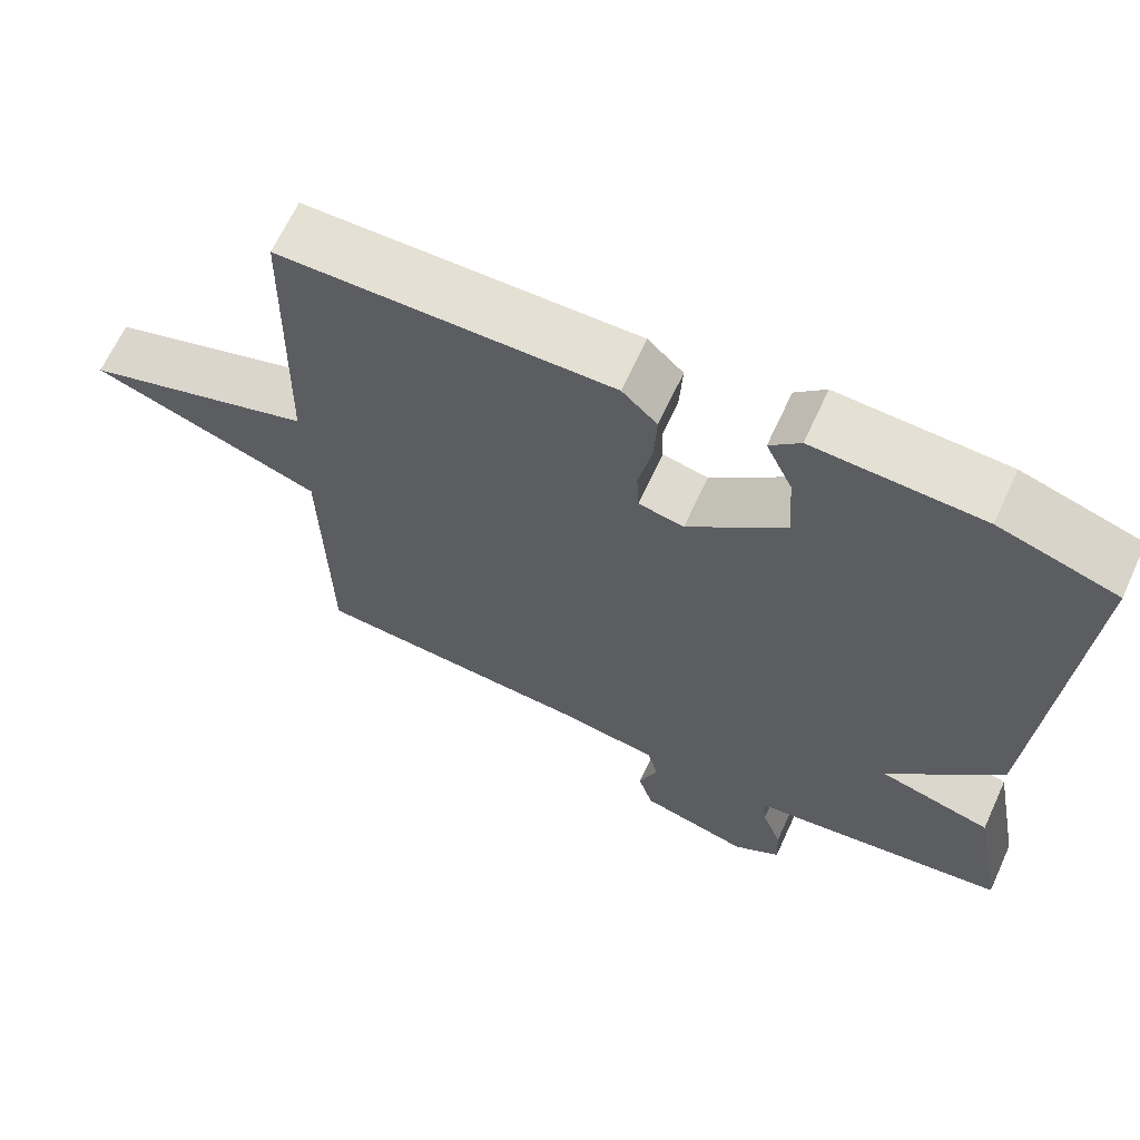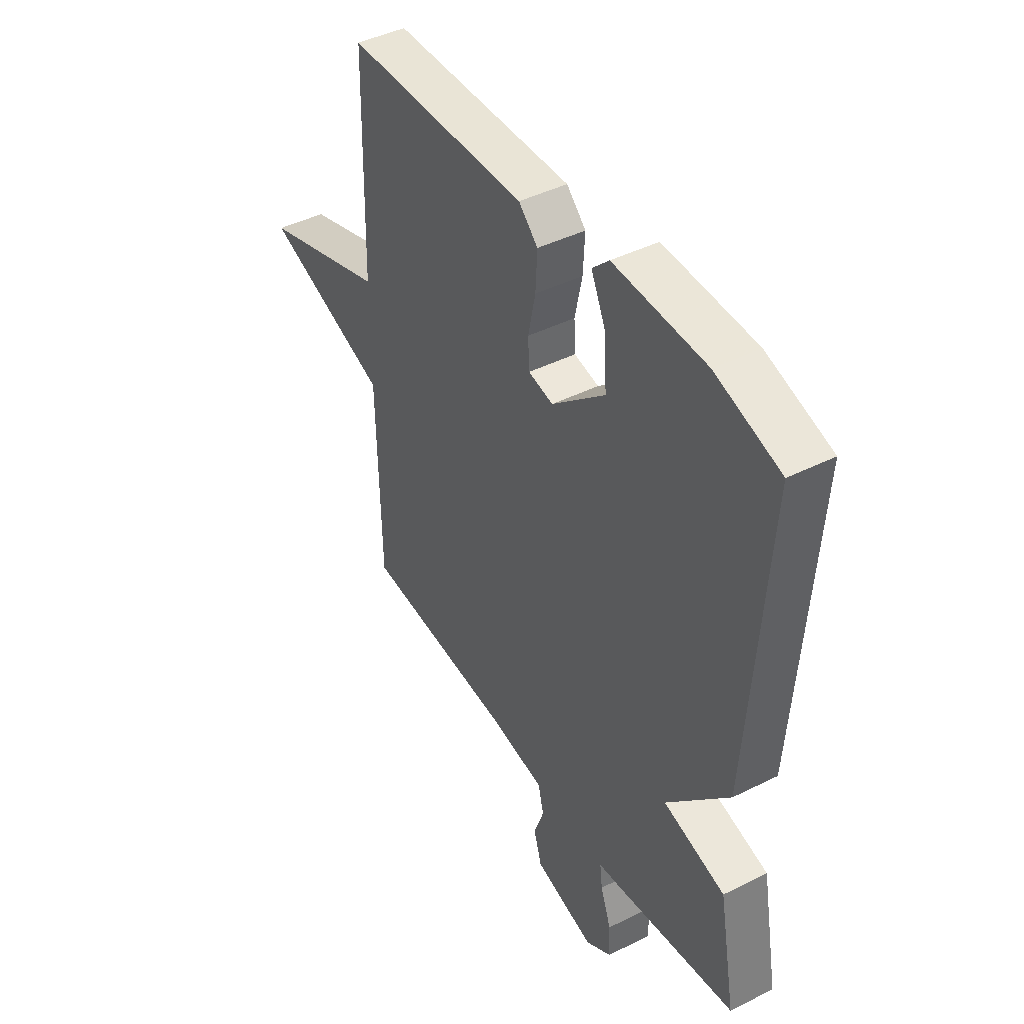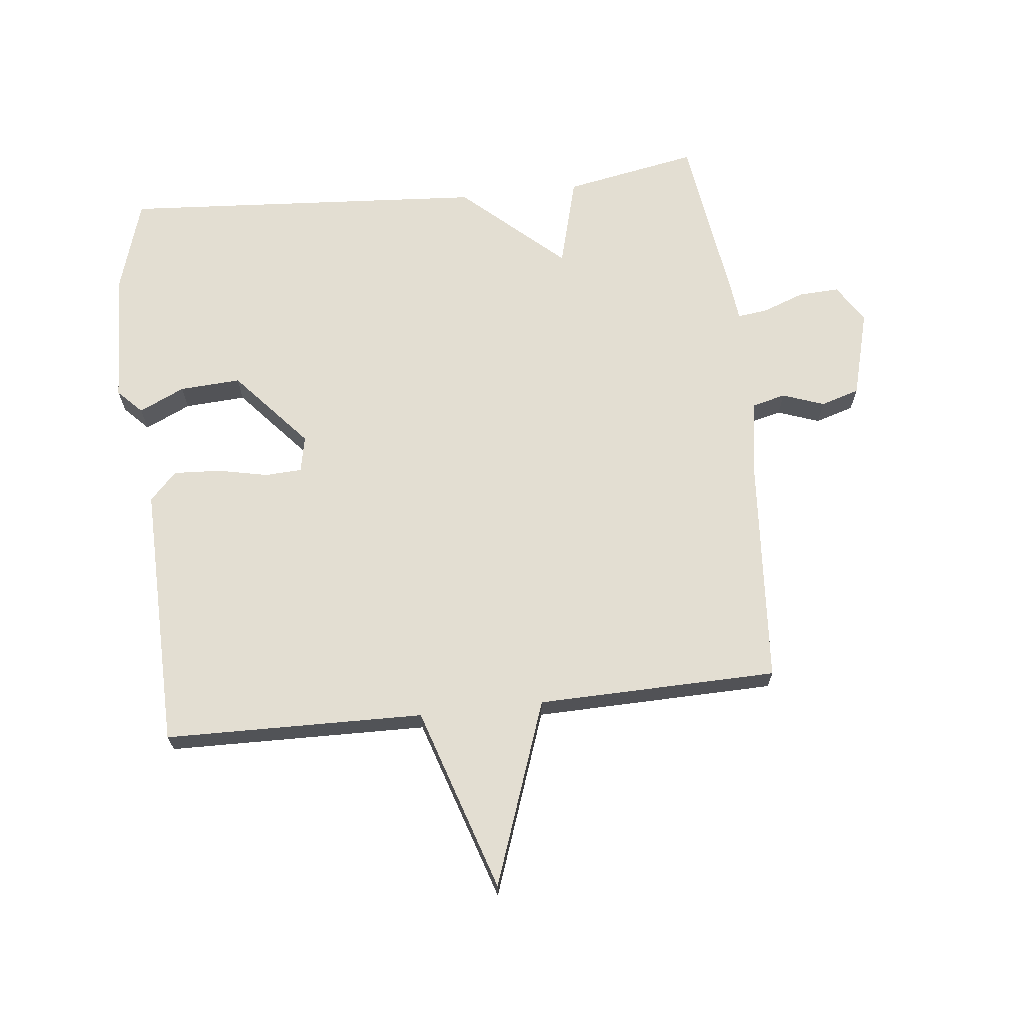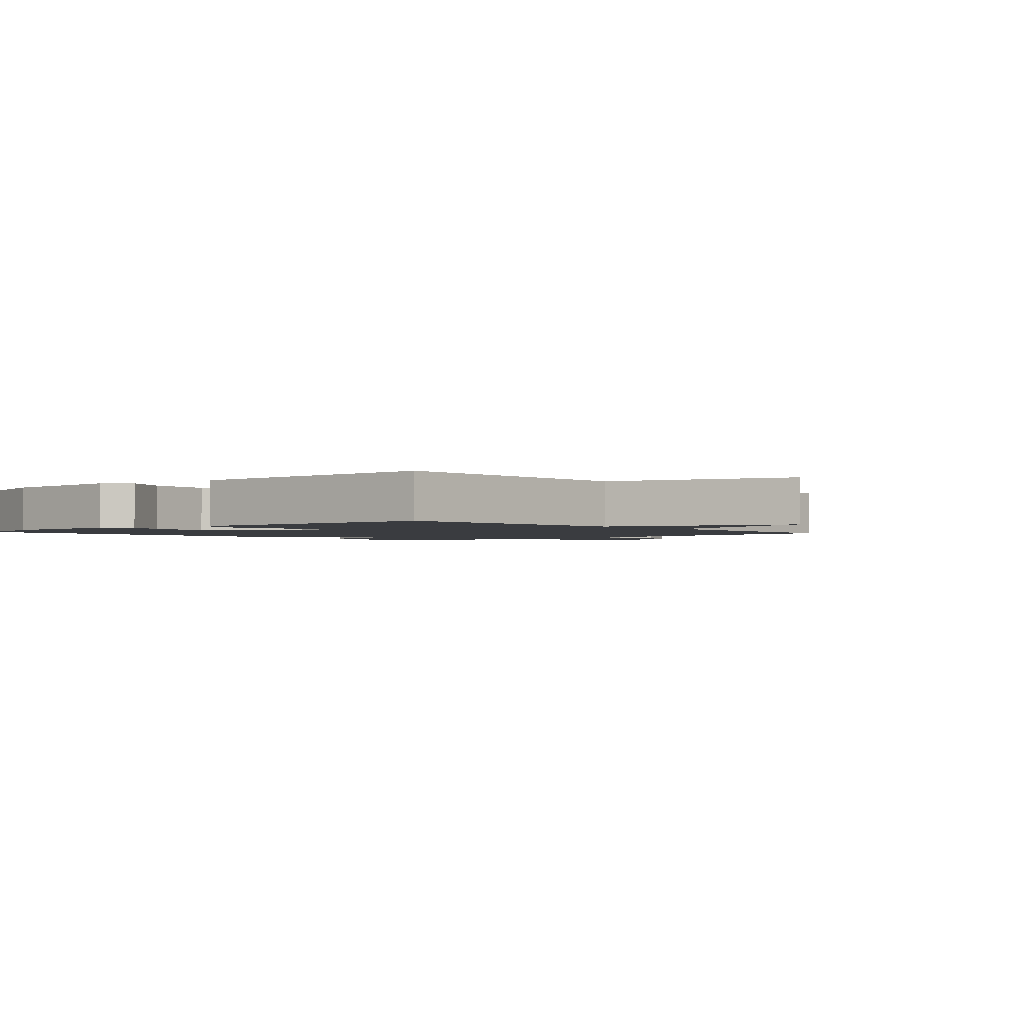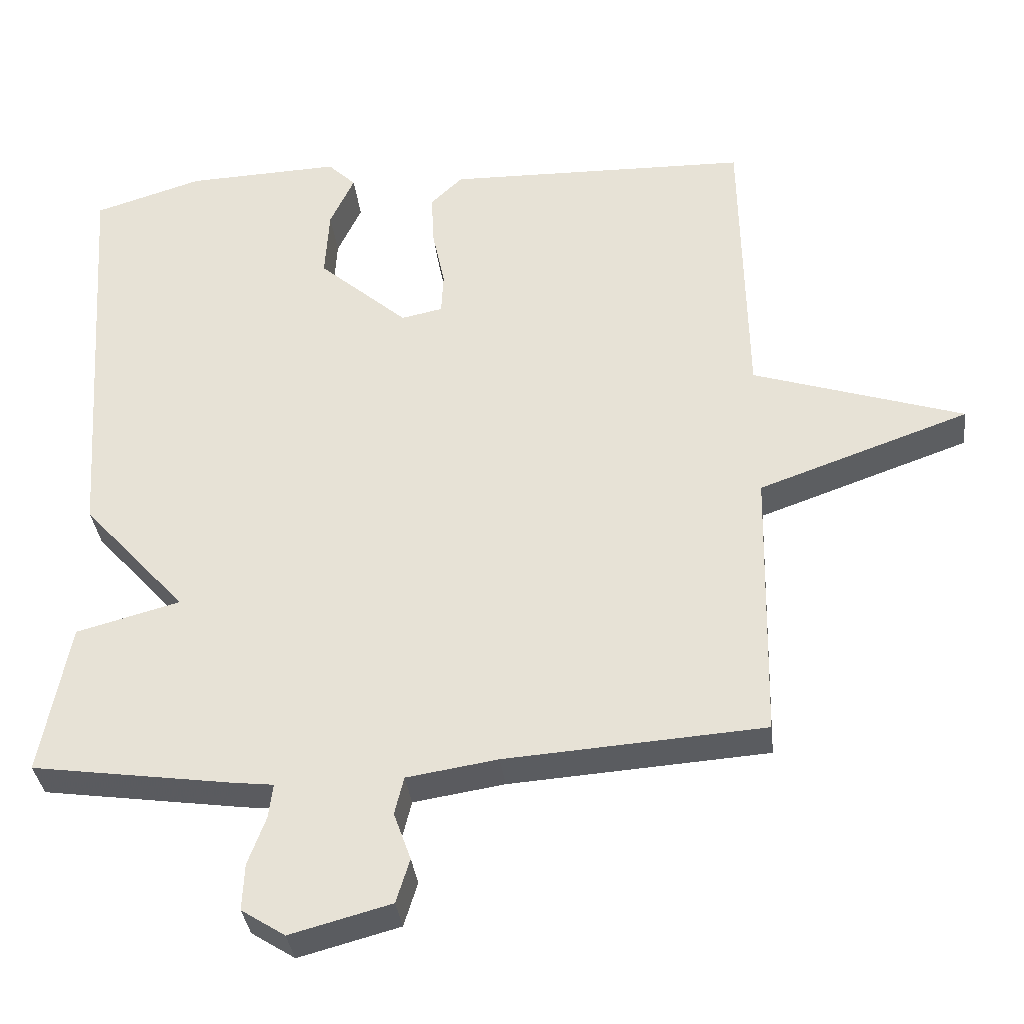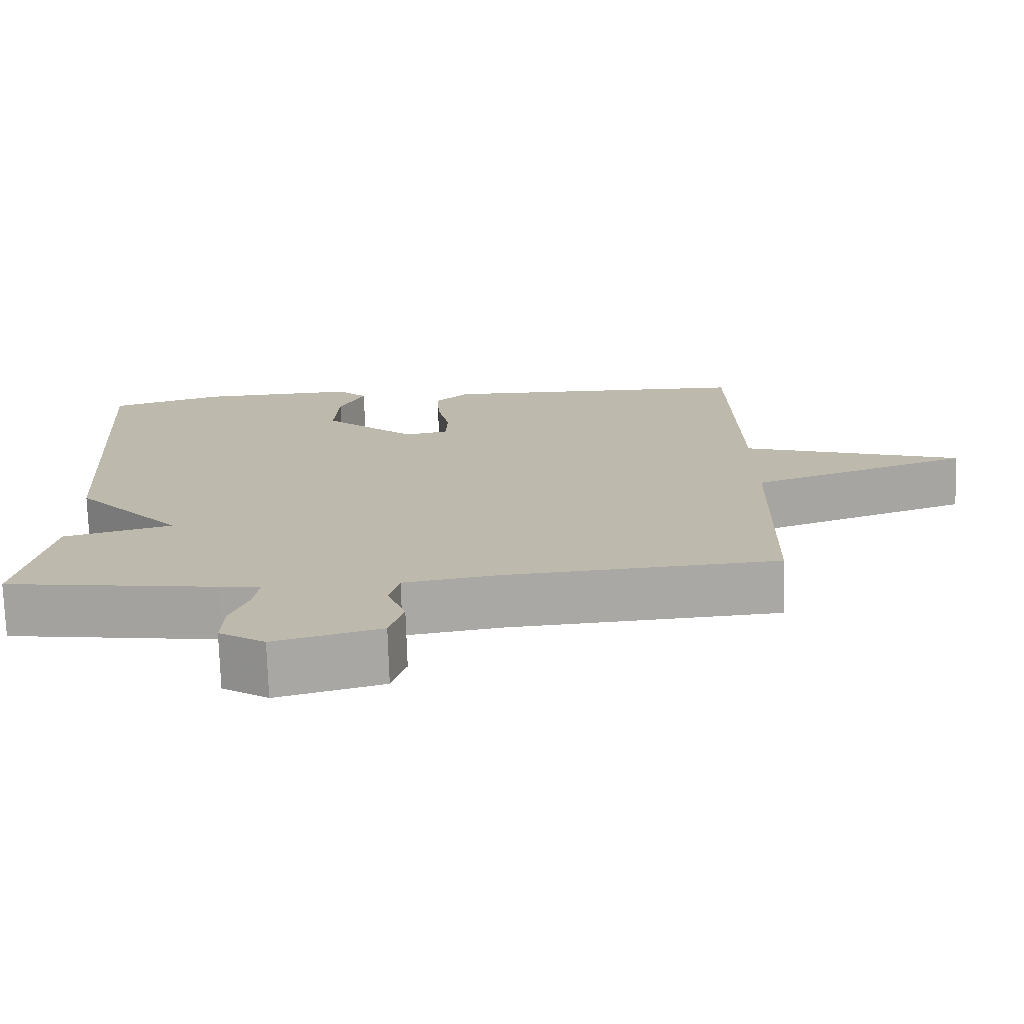
<metadata>
{"format":"obj","ext":"obj","renderer":"f3d","projection":"perspective","resolution":1024,"background":"white","views":[{"elev":65.8,"azim":-155.3,"up":"+Z"},{"elev":43.7,"azim":-120.5,"up":"+Z"},{"elev":67.6,"azim":83.7,"up":"+Y"},{"elev":-1.9,"azim":41.2,"up":"+Y"},{"elev":-34.5,"azim":6.4,"up":"+Z"},{"elev":-74.4,"azim":1.8,"up":"+Z"}]}
</metadata>
<code>
v 0.5 0.07 0.5
v 0.508 0.07 0.085
v 0.803 0.07 -0.01
v 0.508 0.07 -0.115
v 0.5 0.07 -0.5
v 0.139 0.07 -0.526
v 0.012 0.07 -0.546
v -0.001 0.07 -0.599
v 0.023 0.07 -0.666
v 0.004 0.07 -0.728
v -0.137 0.07 -0.766
v -0.198 0.07 -0.727
v -0.195 0.07 -0.662
v -0.17 0.07 -0.594
v -0.164 0.07 -0.546
v -0.218 0.07 -0.54
v -0.5 0.07 -0.5
v -0.46 0.07 -0.286
v -0.315 0.07 -0.247
v -0.46 0.07 -0.086
v -0.5 0.07 0.5
v -0.349 0.07 0.547
v -0.134 0.07 0.556
v -0.095 0.07 0.518
v -0.129 0.07 0.445
v -0.135 0.07 0.347
v -0.01 0.07 0.238
v 0.048 0.07 0.25
v 0.051 0.07 0.309
v 0.034 0.07 0.39
v 0.03 0.07 0.465
v 0.075 0.07 0.508
v 0.5 0 0.5
v 0.508 0 0.085
v 0.803 0 -0.01
v 0.508 0 -0.115
v 0.5 0 -0.5
v 0.139 0 -0.526
v 0.012 0 -0.546
v -0.001 0 -0.599
v 0.023 0 -0.666
v 0.004 0 -0.728
v -0.137 0 -0.766
v -0.198 0 -0.727
v -0.195 0 -0.662
v -0.17 0 -0.594
v -0.164 0 -0.546
v -0.218 0 -0.54
v -0.5 0 -0.5
v -0.46 0 -0.286
v -0.315 0 -0.247
v -0.46 0 -0.086
v -0.5 0 0.5
v -0.349 0 0.547
v -0.134 0 0.556
v -0.095 0 0.518
v -0.129 0 0.445
v -0.135 0 0.347
v -0.01 0 0.238
v 0.048 0 0.25
v 0.051 0 0.309
v 0.034 0 0.39
v 0.03 0 0.465
v 0.075 0 0.508
f 32 1 2
f 31 32 2
f 30 31 2
f 29 30 2
f 28 29 2
f 27 28 2
f 23 24 25
f 22 23 25
f 21 22 25
f 20 21 25
f 19 20 25 26
f 17 18 19
f 16 17 19
f 15 16 19
f 15 19 26 27
f 12 13 14
f 11 12 14
f 10 11 14
f 9 10 14
f 8 9 14
f 14 15 27
f 8 14 27
f 7 8 27
f 4 5 6
f 7 27 2
f 6 7 2
f 4 6 2
f 2 3 4
f 34 33 64
f 34 64 63
f 34 63 62
f 34 62 61
f 34 61 60
f 34 60 59
f 57 56 55
f 57 55 54
f 57 54 53
f 57 53 52
f 58 57 52 51
f 51 50 49
f 51 49 48
f 51 48 47
f 59 58 51 47
f 46 45 44
f 46 44 43
f 46 43 42
f 46 42 41
f 46 41 40
f 59 47 46
f 59 46 40
f 59 40 39
f 38 37 36
f 34 59 39
f 34 39 38
f 34 38 36
f 36 35 34
f 1 33 34 2
f 2 34 35 3
f 3 35 36 4
f 4 36 37 5
f 5 37 38 6
f 6 38 39 7
f 7 39 40 8
f 8 40 41 9
f 9 41 42 10
f 10 42 43 11
f 11 43 44 12
f 12 44 45 13
f 13 45 46 14
f 14 46 47 15
f 15 47 48 16
f 16 48 49 17
f 17 49 50 18
f 18 50 51 19
f 19 51 52 20
f 20 52 53 21
f 21 53 54 22
f 22 54 55 23
f 23 55 56 24
f 24 56 57 25
f 25 57 58 26
f 26 58 59 27
f 27 59 60 28
f 28 60 61 29
f 29 61 62 30
f 30 62 63 31
f 31 63 64 32
f 32 64 33 1

</code>
